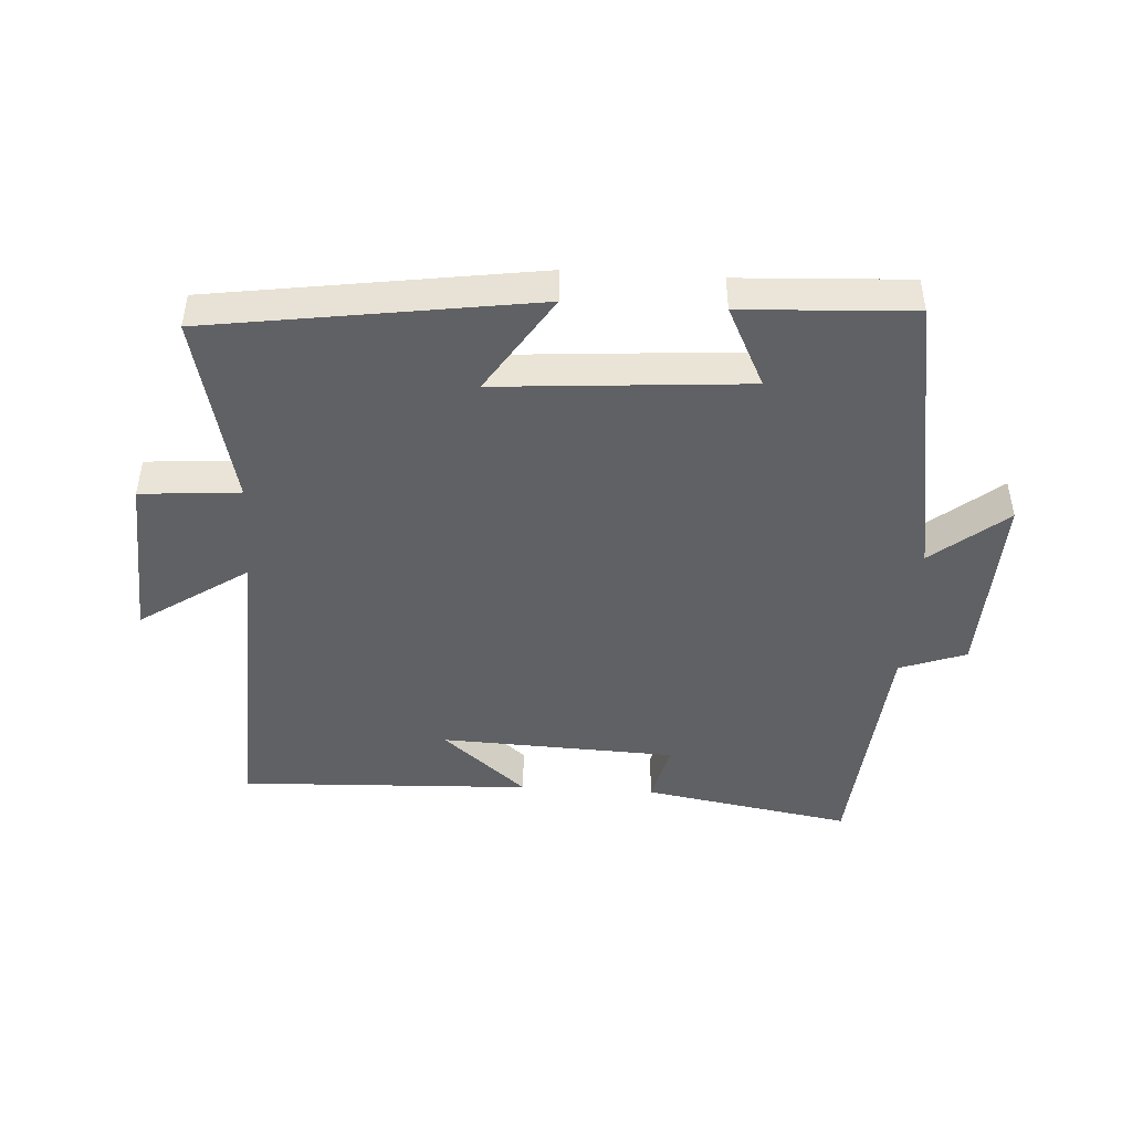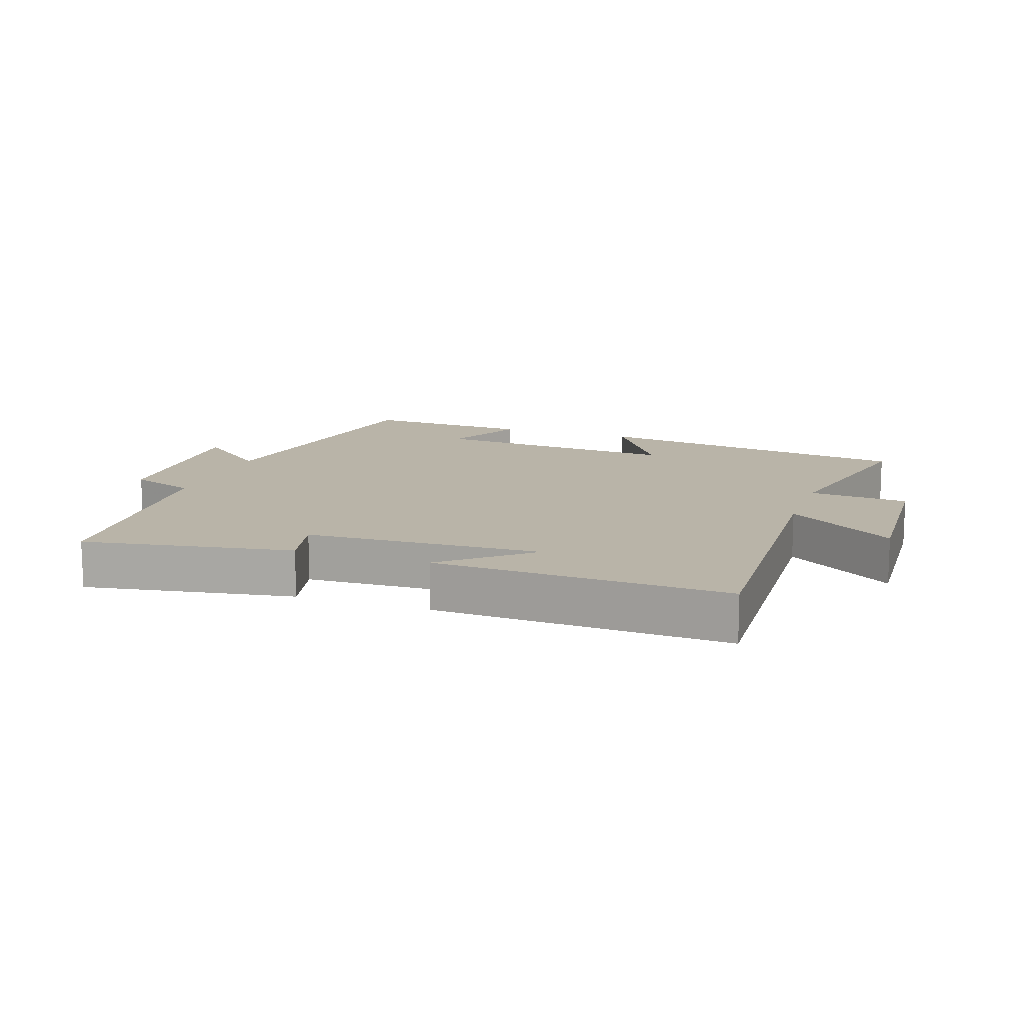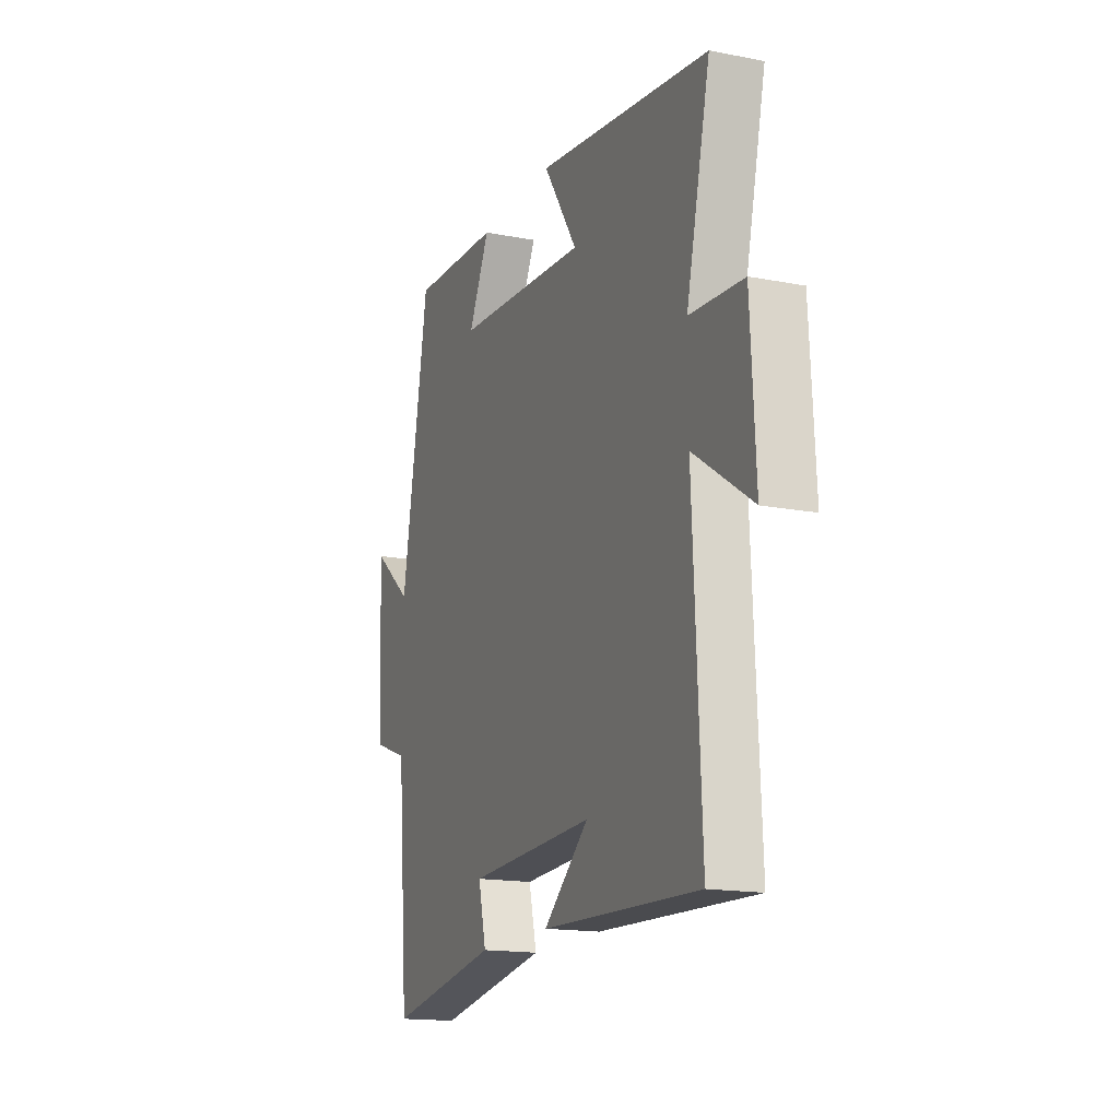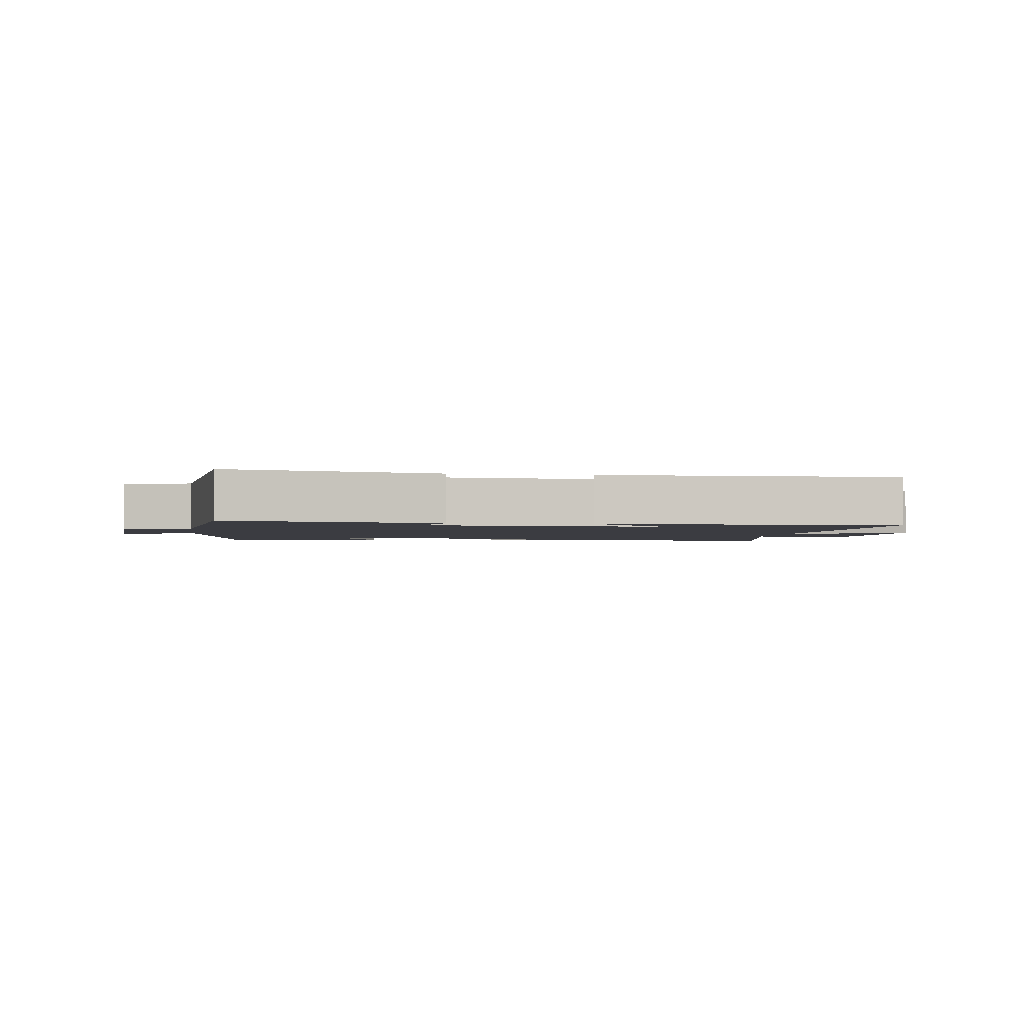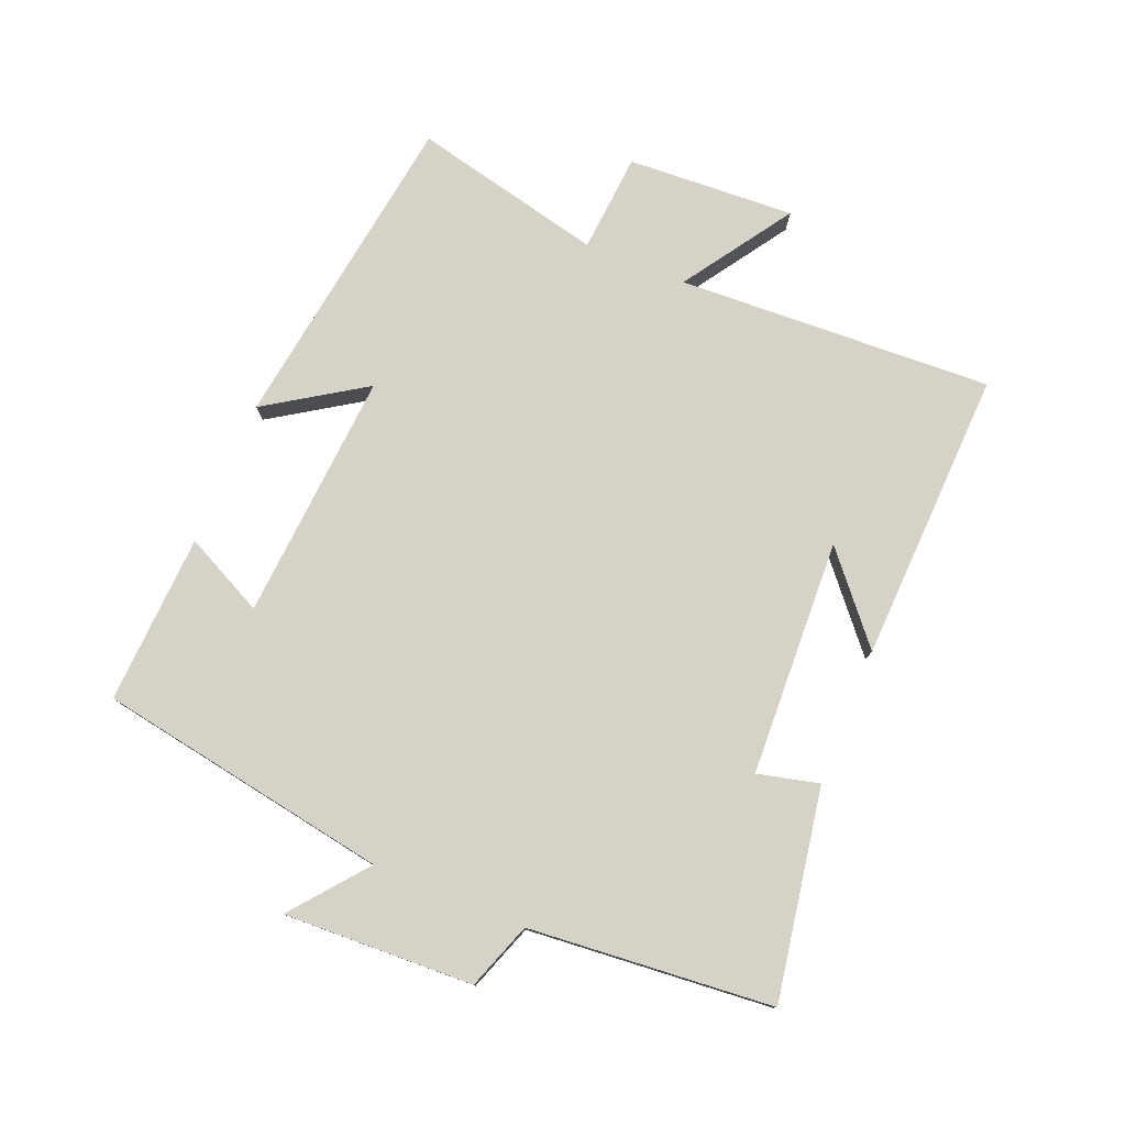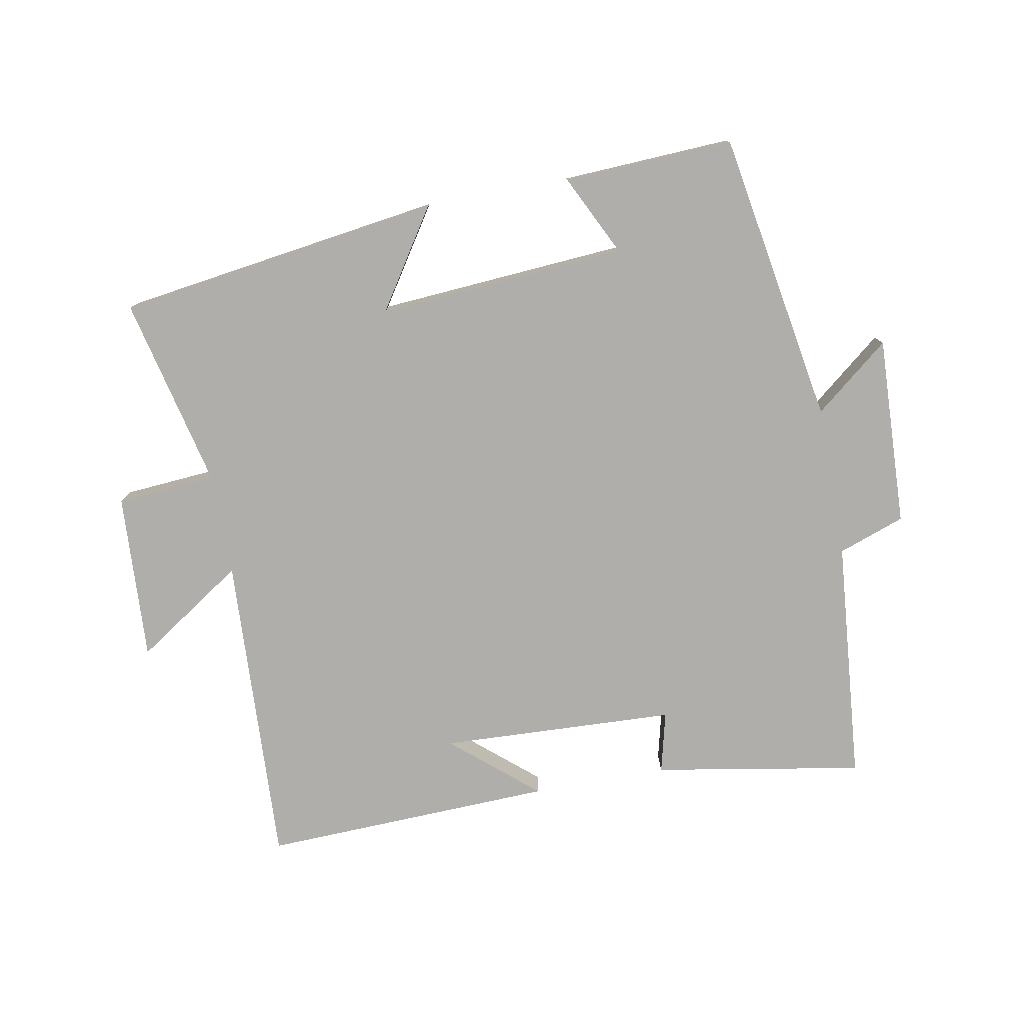
<metadata>
{"format":"obj","ext":"obj","renderer":"f3d","projection":"perspective","resolution":1024,"background":"white","views":[{"elev":-45.8,"azim":-3.4,"up":"+Y"},{"elev":13.2,"azim":-160.8,"up":"+Y"},{"elev":-16.2,"azim":-111.8,"up":"+Z"},{"elev":-2.2,"azim":171.0,"up":"+Y"},{"elev":77.7,"azim":112.3,"up":"+Y"},{"elev":-77.7,"azim":10.4,"up":"+Y"}]}
</metadata>
<code>
v 0.422 0.07 0.513
v 0.5 0.07 0.06
v 0.615 0.07 0.153
v 0.603 0.07 -0.141
v 0.5 0.07 -0.178
v 0.467 0.07 -0.556
v 0.143 0.07 -0.5
v 0.166 0.07 -0.405
v -0.2 0.07 -0.389
v -0.069 0.07 -0.5
v -0.523 0.07 -0.517
v -0.5 0.07 -0.028
v -0.668 0.07 -0.14
v -0.654 0.07 0.12
v -0.5 0.07 0.132
v -0.569 0.07 0.428
v -0.067 0.07 0.5
v -0.166 0.07 0.348
v 0.22 0.07 0.376
v 0.159 0.07 0.5
v 0.422 0 0.513
v 0.5 0 0.06
v 0.615 0 0.153
v 0.603 0 -0.141
v 0.5 0 -0.178
v 0.467 0 -0.556
v 0.143 0 -0.5
v 0.166 0 -0.405
v -0.2 0 -0.389
v -0.069 0 -0.5
v -0.523 0 -0.517
v -0.5 0 -0.028
v -0.668 0 -0.14
v -0.654 0 0.12
v -0.5 0 0.132
v -0.569 0 0.428
v -0.067 0 0.5
v -0.166 0 0.348
v 0.22 0 0.376
v 0.159 0 0.5
f 19 20 1 2
f 18 19 2
f 15 16 17 18
f 15 18 2
f 12 13 14 15
f 12 15 2
f 11 12 2
f 9 10 11
f 9 11 2
f 8 9 2
f 7 8 2
f 6 7 2
f 5 6 2
f 2 3 4 5
f 22 21 40 39
f 22 39 38
f 38 37 36 35
f 22 38 35
f 35 34 33 32
f 22 35 32
f 22 32 31
f 31 30 29
f 22 31 29
f 22 29 28
f 22 28 27
f 22 27 26
f 22 26 25
f 25 24 23 22
f 1 21 22 2
f 2 22 23 3
f 3 23 24 4
f 4 24 25 5
f 5 25 26 6
f 6 26 27 7
f 7 27 28 8
f 8 28 29 9
f 9 29 30 10
f 10 30 31 11
f 11 31 32 12
f 12 32 33 13
f 13 33 34 14
f 14 34 35 15
f 15 35 36 16
f 16 36 37 17
f 17 37 38 18
f 18 38 39 19
f 19 39 40 20
f 20 40 21 1

</code>
